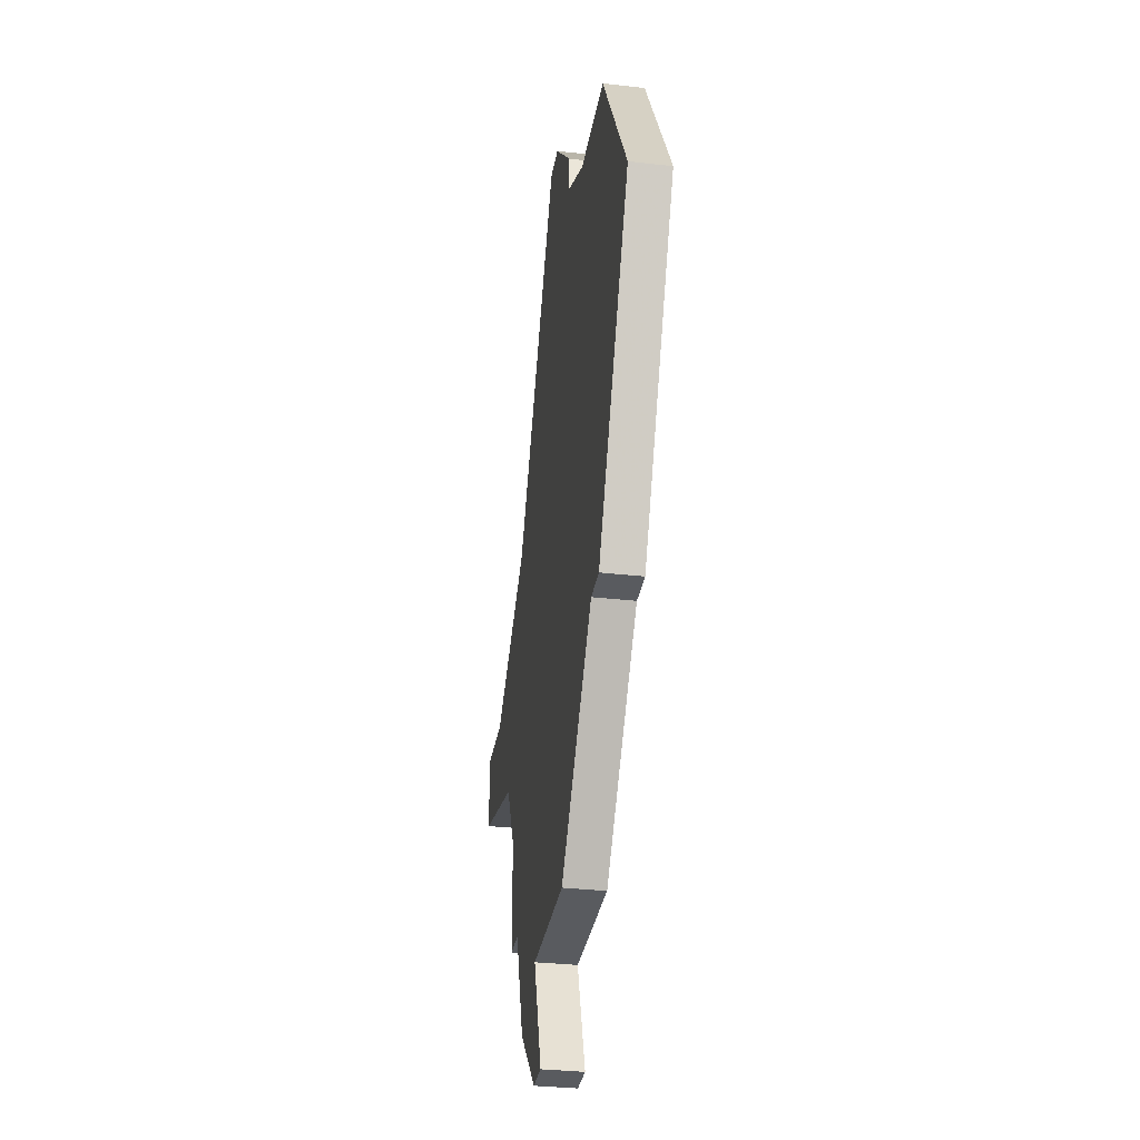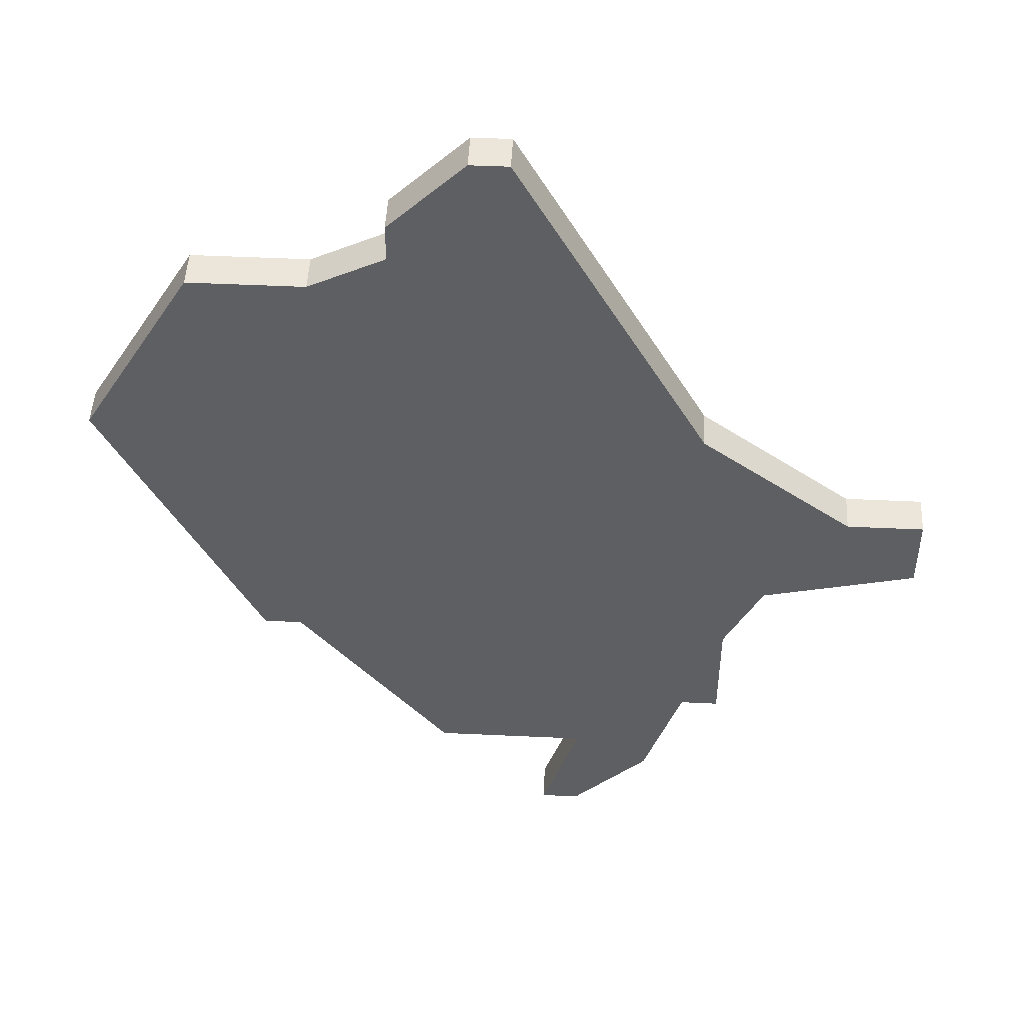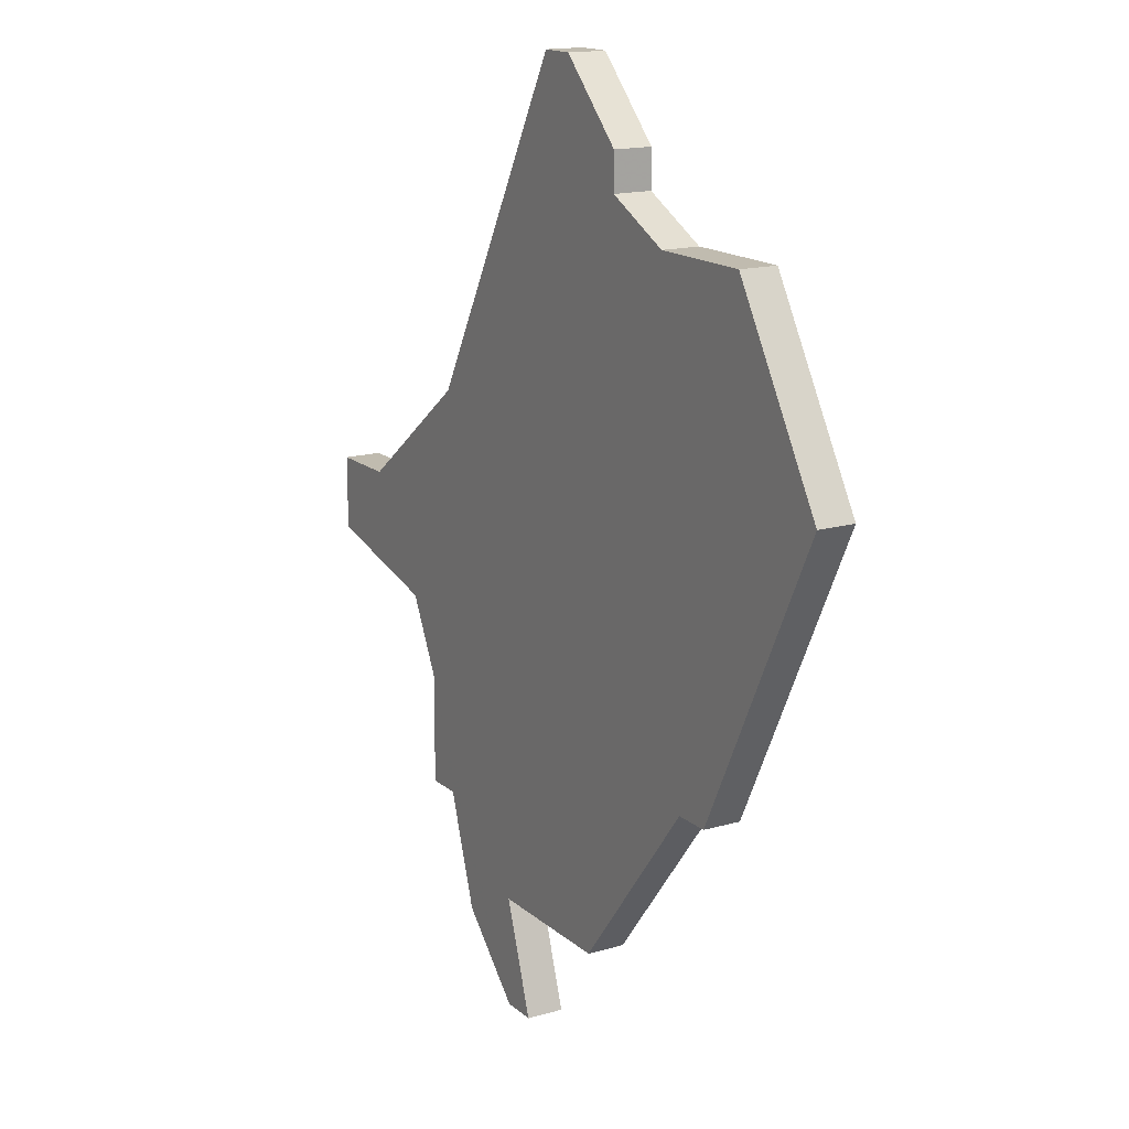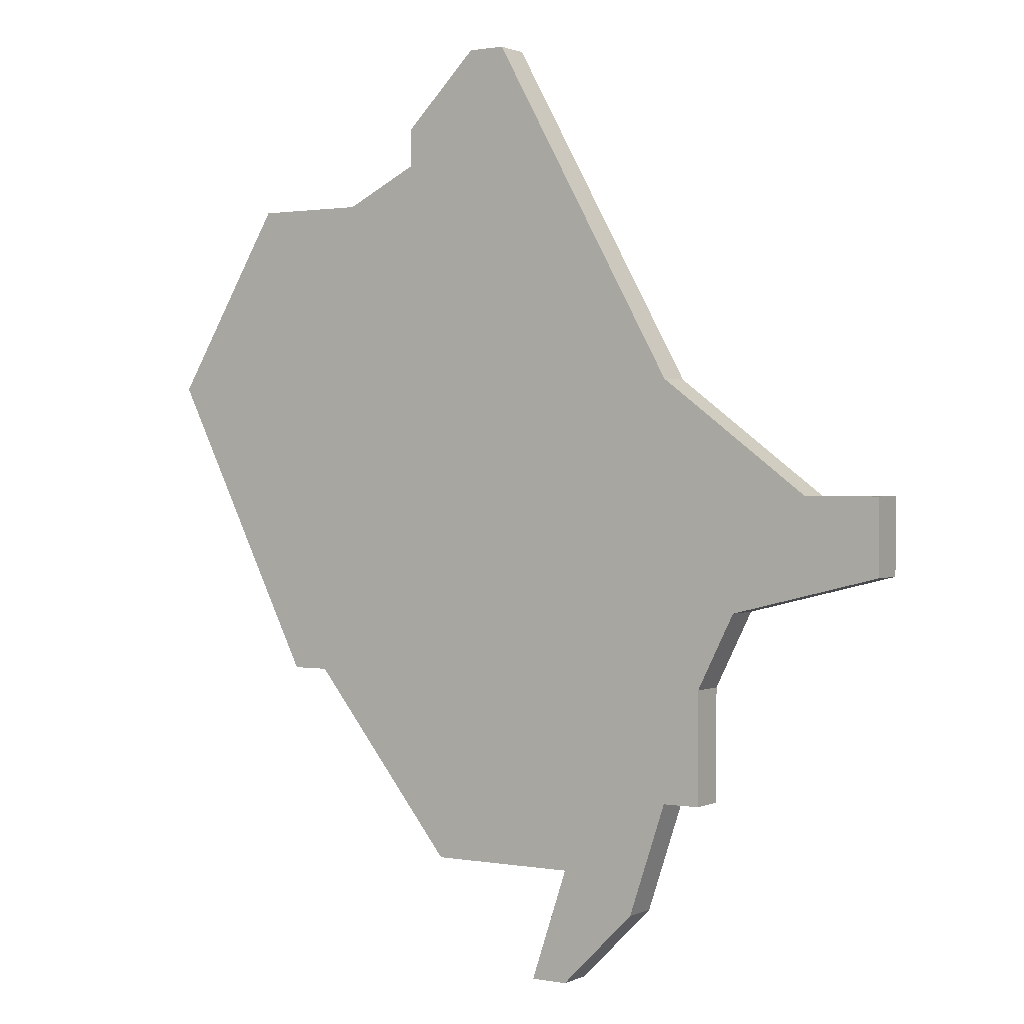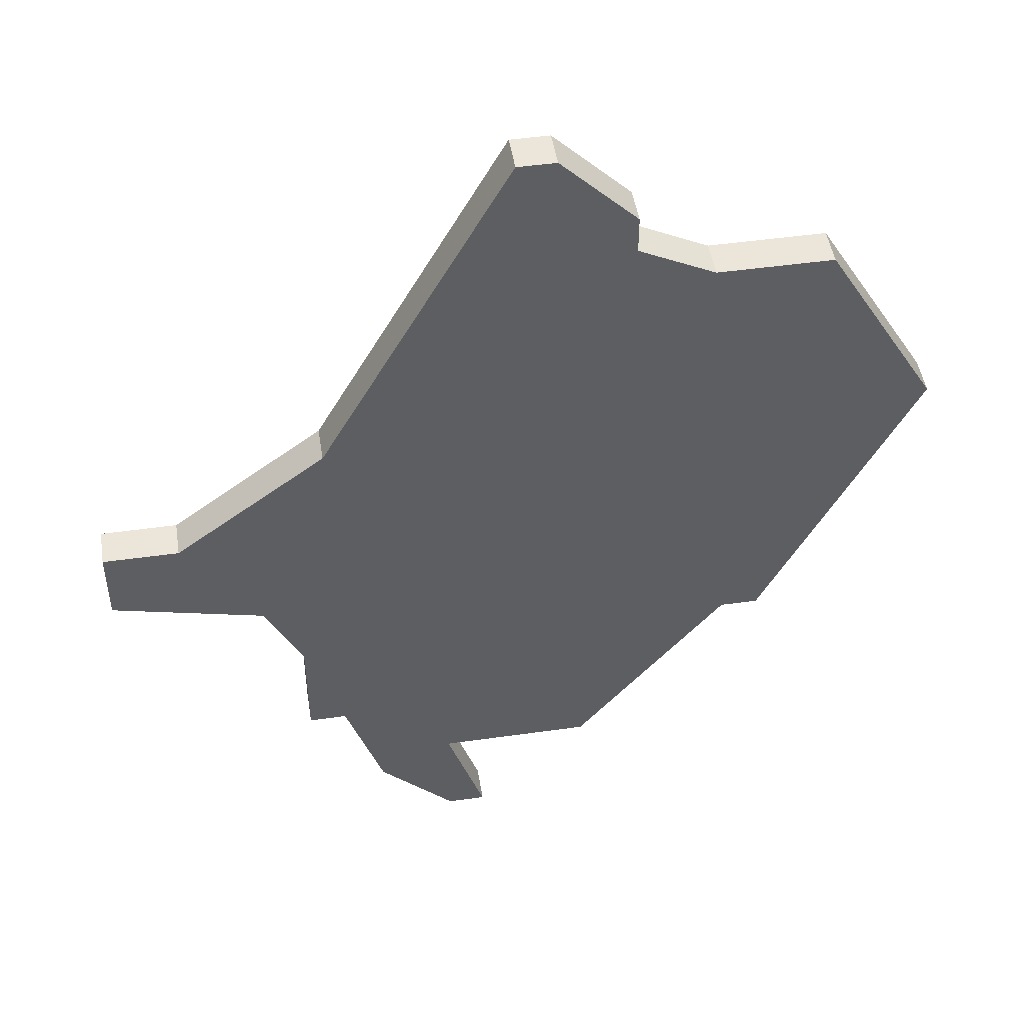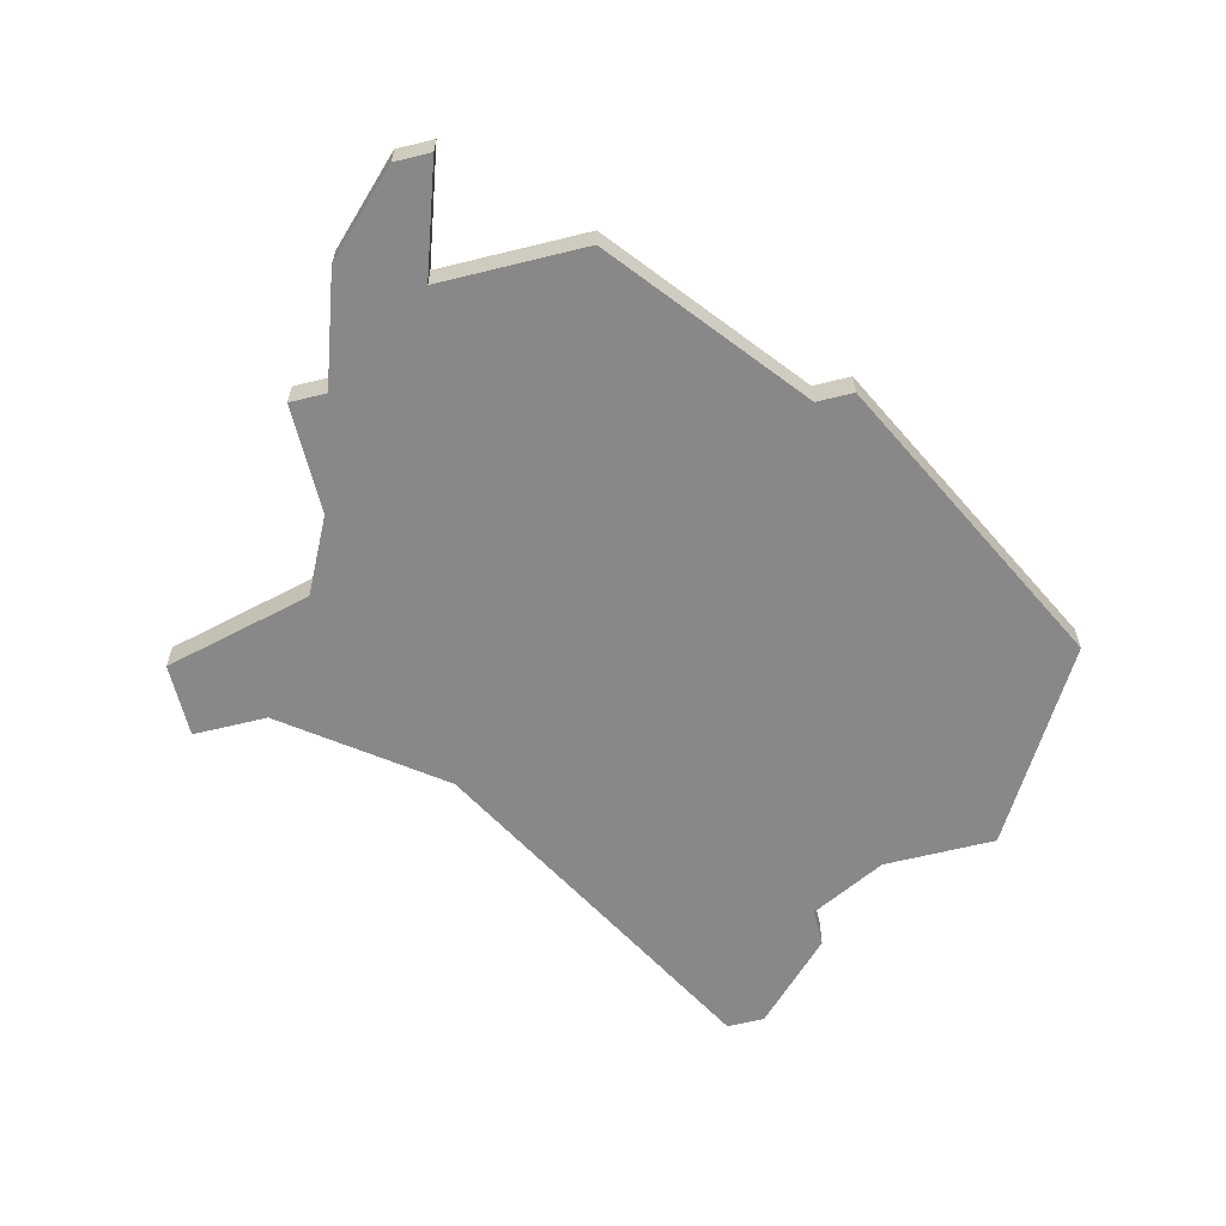
<metadata>
{"format":"obj","ext":"obj","renderer":"f3d","projection":"perspective","resolution":1024,"background":"white","views":[{"elev":-32.4,"azim":80.9,"up":"+Y"},{"elev":48.2,"azim":-177.0,"up":"+Y"},{"elev":15.9,"azim":59.1,"up":"+Y"},{"elev":1.1,"azim":-147.1,"up":"+Y"},{"elev":48.3,"azim":-9.0,"up":"+Y"},{"elev":-62.7,"azim":14.1,"up":"+Z"}]}
</metadata>
<code>
v 3449 -1407 0
v 3444 -1416 0
v 3440 -1419 0
v 3438 -1419 0
v 3438 -1421 0
v 3442 -1422 0
v 3443 -1424 0
v 3443 -1427 0
v 3444 -1427 0
v 3445 -1430 0
v 3447 -1432 0
v 3448 -1432 0
v 3447 -1429 0
v 3451 -1429 0
v 3455 -1424 0
v 3456 -1424 0
v 3460 -1416 0
v 3457 -1411 0
v 3454 -1411 0
v 3452 -1410 0
v 3452 -1409 0
v 3450 -1407 0
v 3449 -1407 1
v 3444 -1416 1
v 3440 -1419 1
v 3438 -1419 1
v 3438 -1421 1
v 3442 -1422 1
v 3443 -1424 1
v 3443 -1427 1
v 3444 -1427 1
v 3445 -1430 1
v 3447 -1432 1
v 3448 -1432 1
v 3447 -1429 1
v 3451 -1429 1
v 3455 -1424 1
v 3456 -1424 1
v 3460 -1416 1
v 3457 -1411 1
v 3454 -1411 1
v 3452 -1410 1
v 3452 -1409 1
v 3450 -1407 1
f 2 1 22
f 5 4 3
f 9 8 7
f 11 10 9
f 13 12 11
f 15 14 13
f 17 16 15
f 19 18 17
f 22 21 20
f 5 3 2
f 11 9 7
f 17 15 13
f 20 19 17
f 2 22 20
f 6 5 2
f 13 11 7
f 20 17 13
f 6 2 20
f 13 7 6
f 6 20 13
f 44 23 24
f 25 26 27
f 29 30 31
f 31 32 33
f 33 34 35
f 35 36 37
f 37 38 39
f 39 40 41
f 42 43 44
f 24 25 27
f 29 31 33
f 35 37 39
f 39 41 42
f 42 44 24
f 24 27 28
f 29 33 35
f 35 39 42
f 42 24 28
f 28 29 35
f 35 42 28
f 24 23 2
f 2 23 1
f 25 24 3
f 3 24 2
f 26 25 4
f 4 25 3
f 27 26 5
f 5 26 4
f 28 27 6
f 6 27 5
f 29 28 7
f 7 28 6
f 30 29 8
f 8 29 7
f 31 30 9
f 9 30 8
f 32 31 10
f 10 31 9
f 33 32 11
f 11 32 10
f 34 33 12
f 12 33 11
f 35 34 13
f 13 34 12
f 36 35 14
f 14 35 13
f 37 36 15
f 15 36 14
f 38 37 16
f 16 37 15
f 39 38 17
f 17 38 16
f 40 39 18
f 18 39 17
f 41 40 19
f 19 40 18
f 42 41 20
f 20 41 19
f 43 42 21
f 21 42 20
f 23 44 1
f 1 44 22
f 44 43 22
f 22 43 21

</code>
